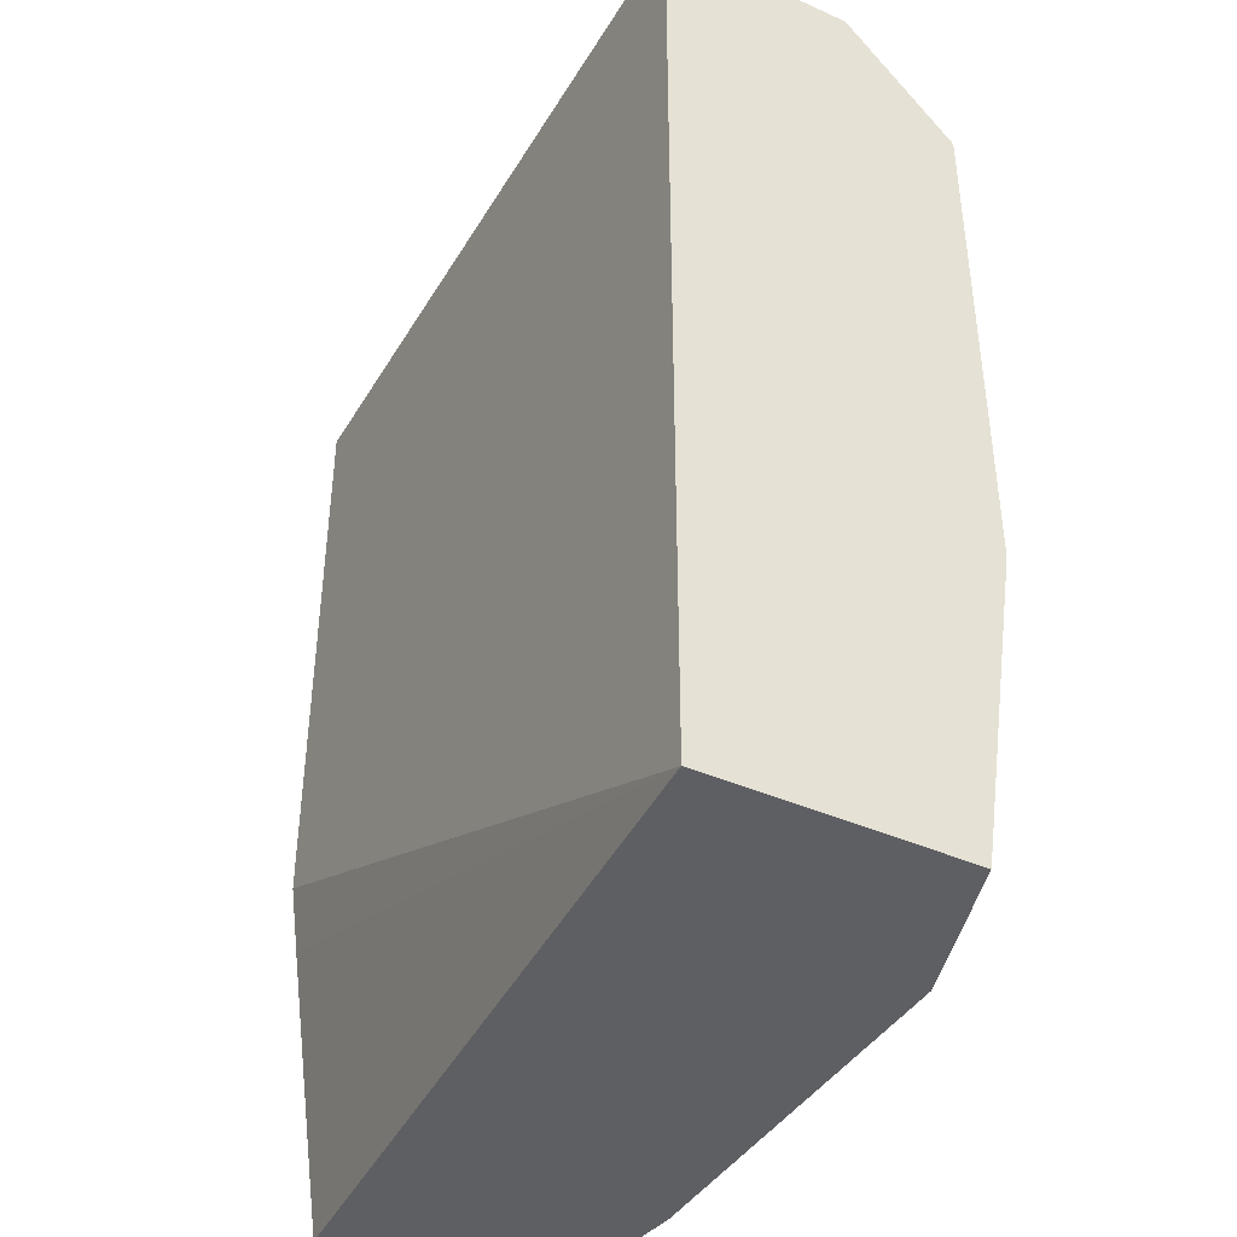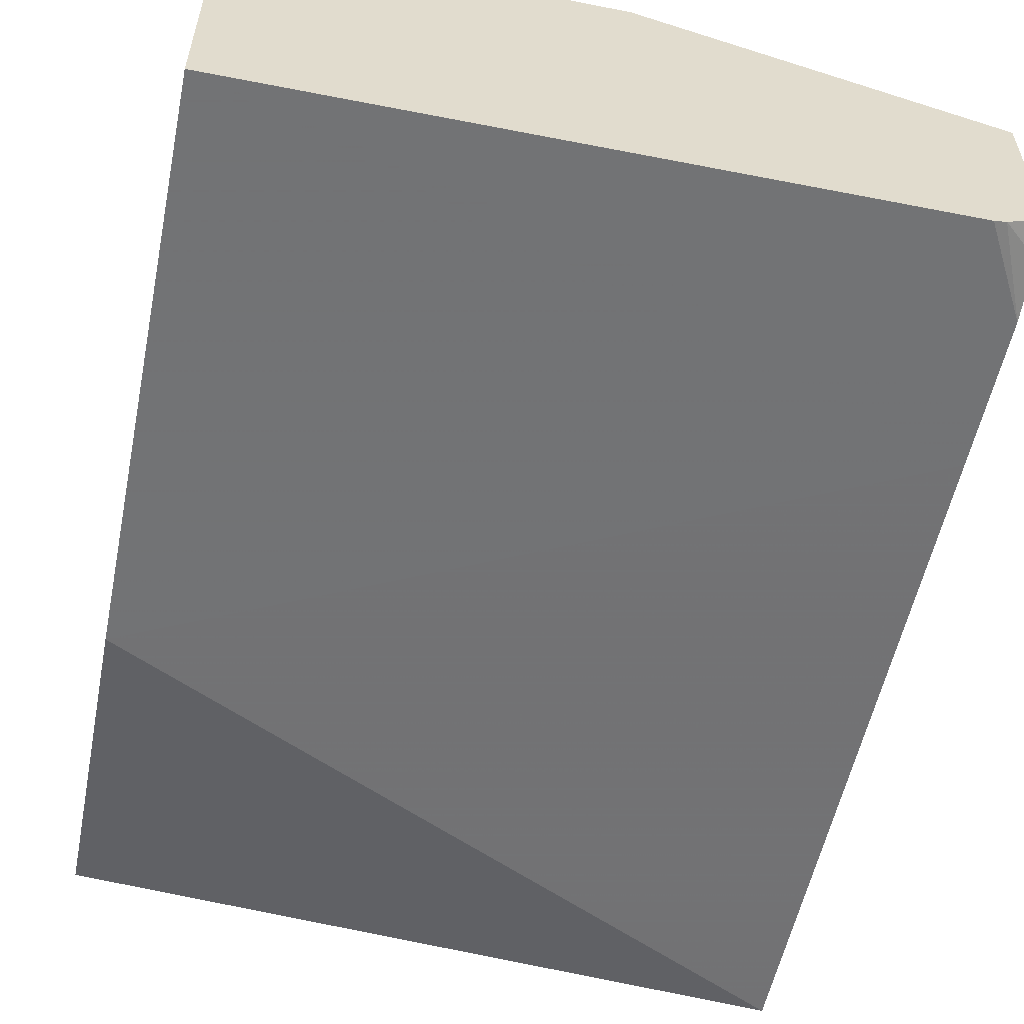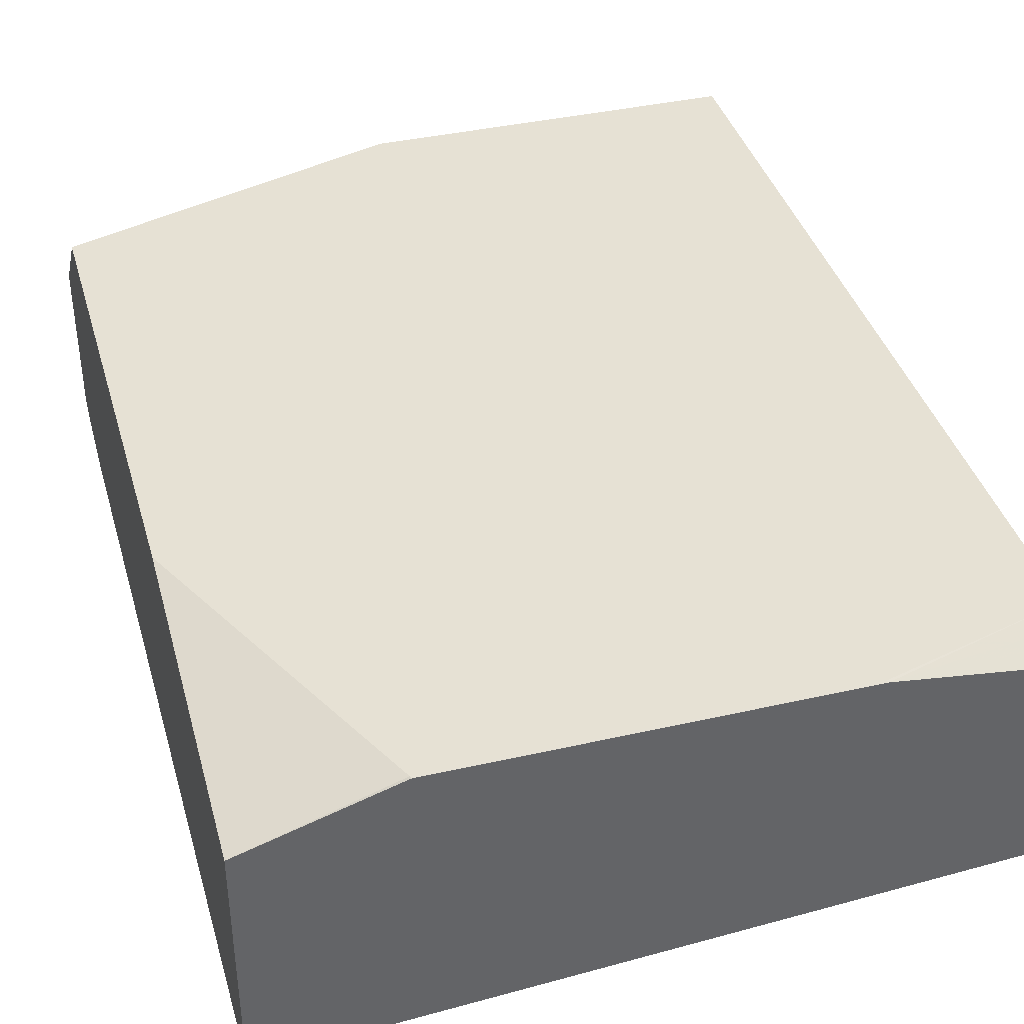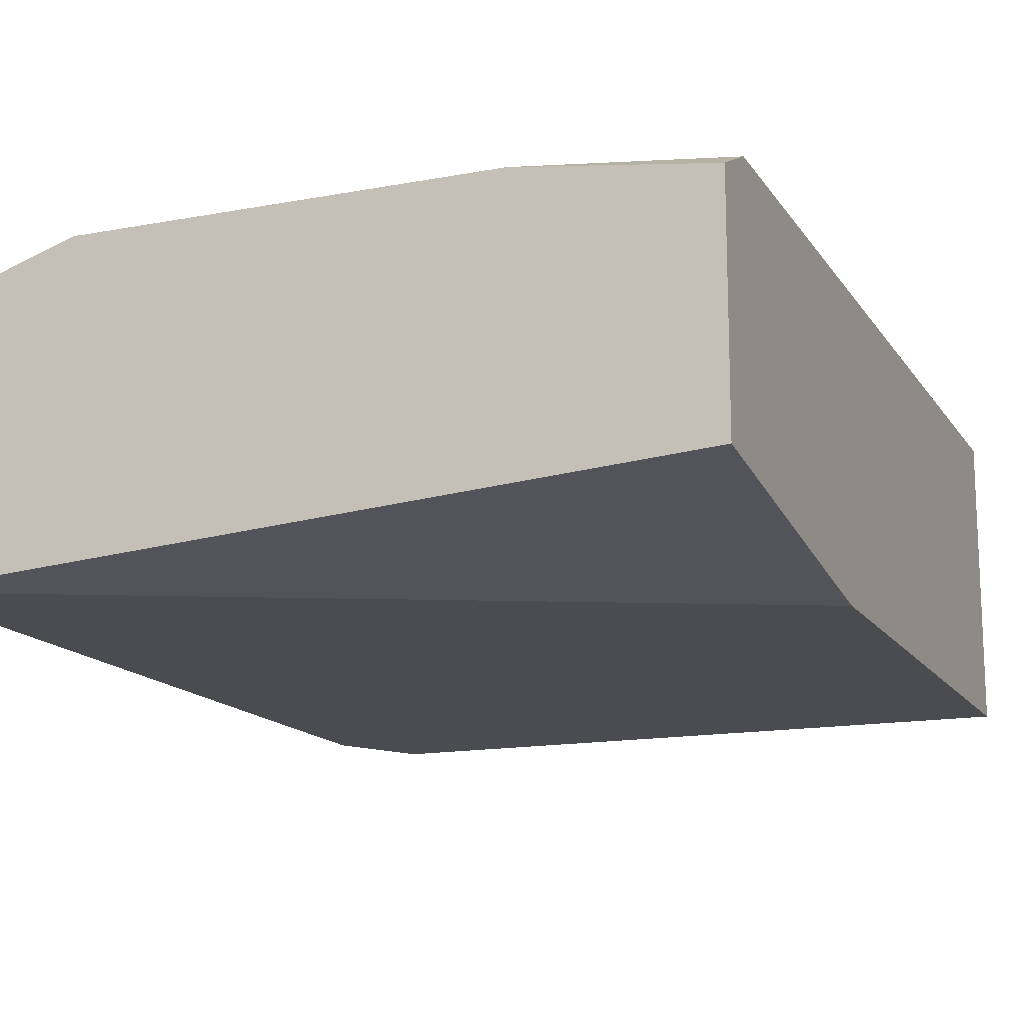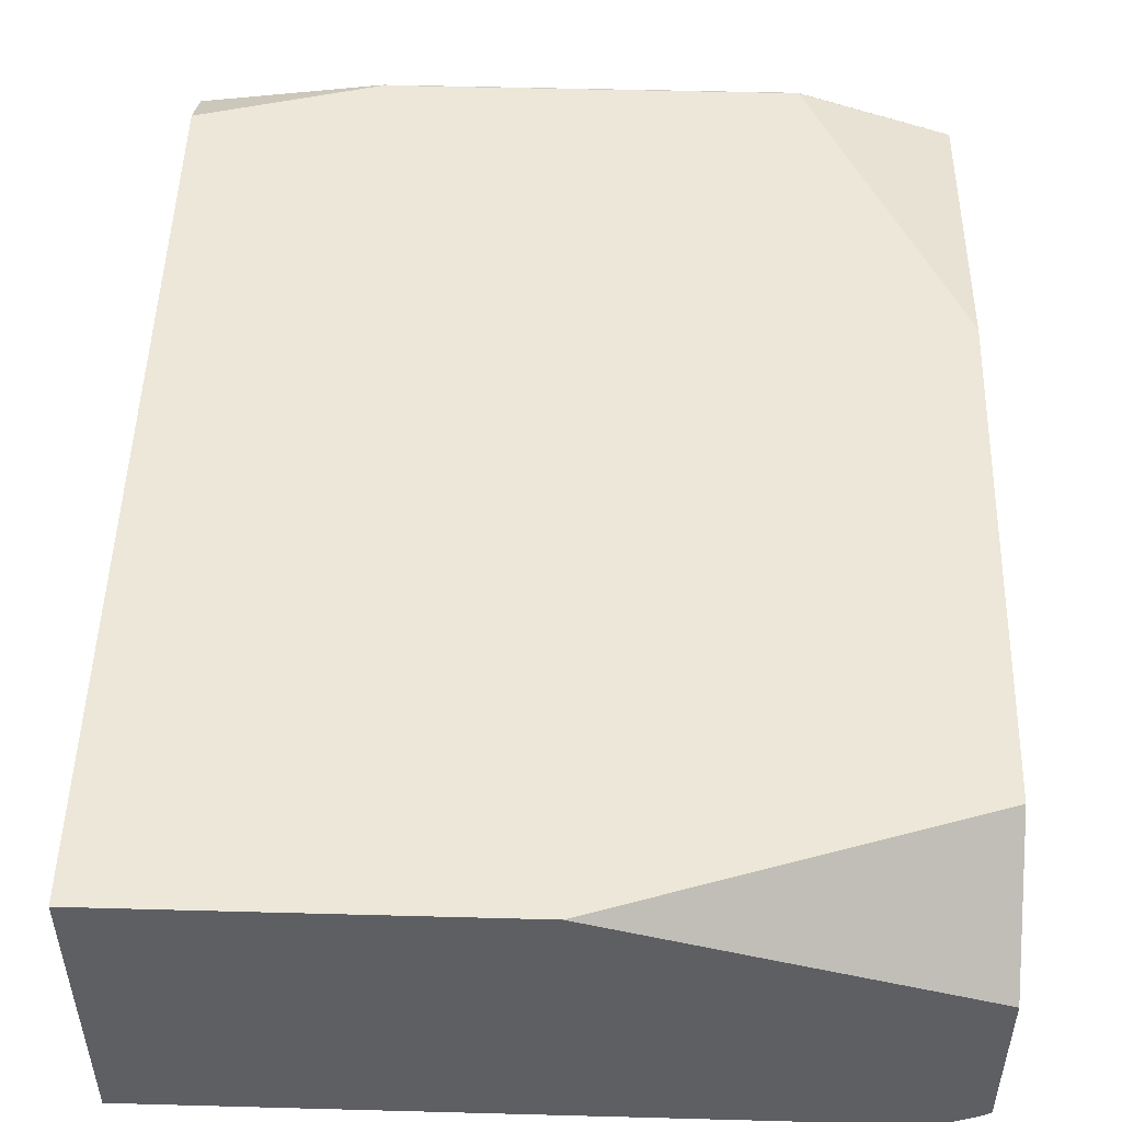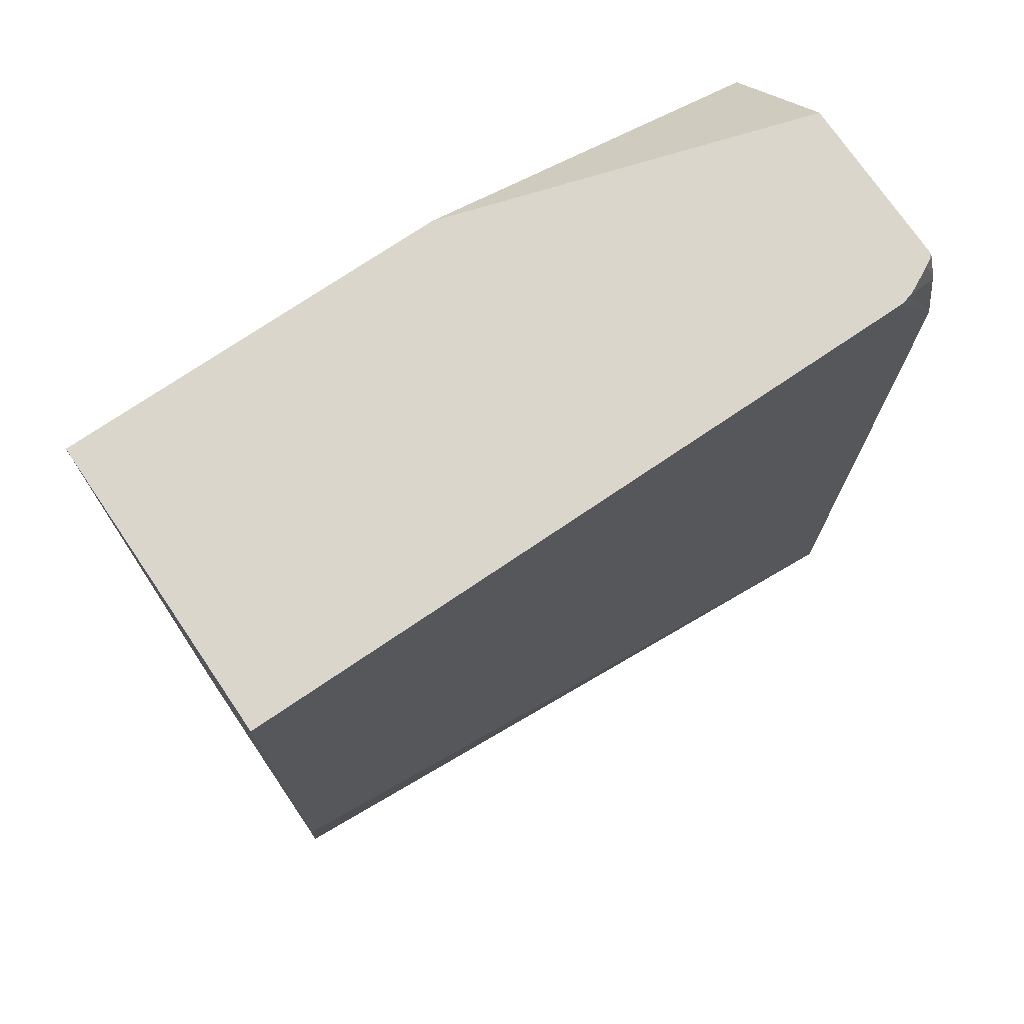
<metadata>
{"format":"obj","ext":"obj","renderer":"f3d","projection":"perspective","resolution":1024,"background":"white","views":[{"elev":-40.9,"azim":61.6,"up":"+Z"},{"elev":-55.7,"azim":-11.6,"up":"+Y"},{"elev":39.2,"azim":164.2,"up":"+Y"},{"elev":-14.9,"azim":-158.0,"up":"+Y"},{"elev":50.1,"azim":1.7,"up":"+Y"},{"elev":73.6,"azim":-34.2,"up":"+Z"}]}
</metadata>
<code>
v -0.08242 -0.3209 0.1923
v 0.1784 -0.321 0.1247
v 0.1604 -0.3209 0.1923
v -0.08242 -0.2139 0.1923
v -0.08242 -0.3209 -0.01781
v 0.1784 -0.3209 0.1603
v 0.1784 -0.321 0.107
v 0.1647 -0.32 0.1923
v 0.05348 -0.2139 0.1923
v -0.08242 -0.2139 0.063
v -0.08242 -0.3176 -0.04235
v 0.1783 -0.3209 -0.1433
v 0.1784 -0.3169 0.1801
v 0.1784 -0.3209 -0.1433
v 0.1784 -0.3161 0.1829
v 0.1741 -0.3153 0.1923
v 0.1783 -0.2527 0.1923
v 0.1784 -0.2139 0.1516
v -0.08239 -0.2139 -0.03565
v -0.08242 -0.214 -0.1248
v -0.08242 -0.3031 -0.1433
v 0.1784 -0.2318 -0.1433
v 0.1784 -0.3132 0.1909
v 0.1768 -0.3137 0.1923
v 0.1784 -0.2528 0.1923
v 0.1784 -0.2527 0.1922
v 0.1784 -0.2139 -0.02977
v -0.03565 -0.2139 -0.05346
v -0.0178 -0.214 -0.1426
v -0.01816 -0.2143 -0.1433
v -0.08242 -0.2173 -0.1315
v -0.08242 -0.2232 -0.1433
v 0.1244 -0.2143 -0.1433
v 0.1248 -0.214 -0.1426
v 0.1784 -0.3122 0.1923
v 1.643e-05 -0.2139 -0.05346
v -0.08242 -0.2199 -0.1367
f 12 30 33
f 12 32 30
f 12 21 32
f 11 21 12
f 10 19 20
f 30 37 31
f 7 12 14
f 8 15 16
f 8 13 15
f 6 13 8
f 5 12 7
f 5 11 12
f 12 33 22
f 4 19 10
f 9 17 18
f 12 22 14
f 22 33 34
f 16 23 24
f 4 28 19
f 30 32 37
f 29 33 30
f 29 34 33
f 28 34 29
f 28 36 34
f 27 34 36
f 23 35 24
f 22 34 27
f 20 30 31
f 20 29 30
f 20 28 29
f 19 28 20
f 17 26 18
f 17 25 26
f 15 23 16
f 4 36 28
f 2 18 26
f 4 18 27
f 1 37 32
f 1 31 37
f 1 20 31
f 1 10 20
f 1 4 10
f 1 9 4
f 1 32 21
f 1 25 17
f 1 24 35
f 1 16 24
f 1 8 16
f 1 3 8
f 1 2 3
f 4 27 36
f 1 35 25
f 1 21 11
f 1 17 9
f 1 5 7
f 1 11 5
f 4 9 18
f 3 6 8
f 2 13 6
f 2 15 13
f 2 35 23
f 2 25 35
f 2 23 15
f 2 27 18
f 2 22 27
f 2 14 22
f 2 7 14
f 2 6 3
f 1 7 2
f 2 26 25

</code>
